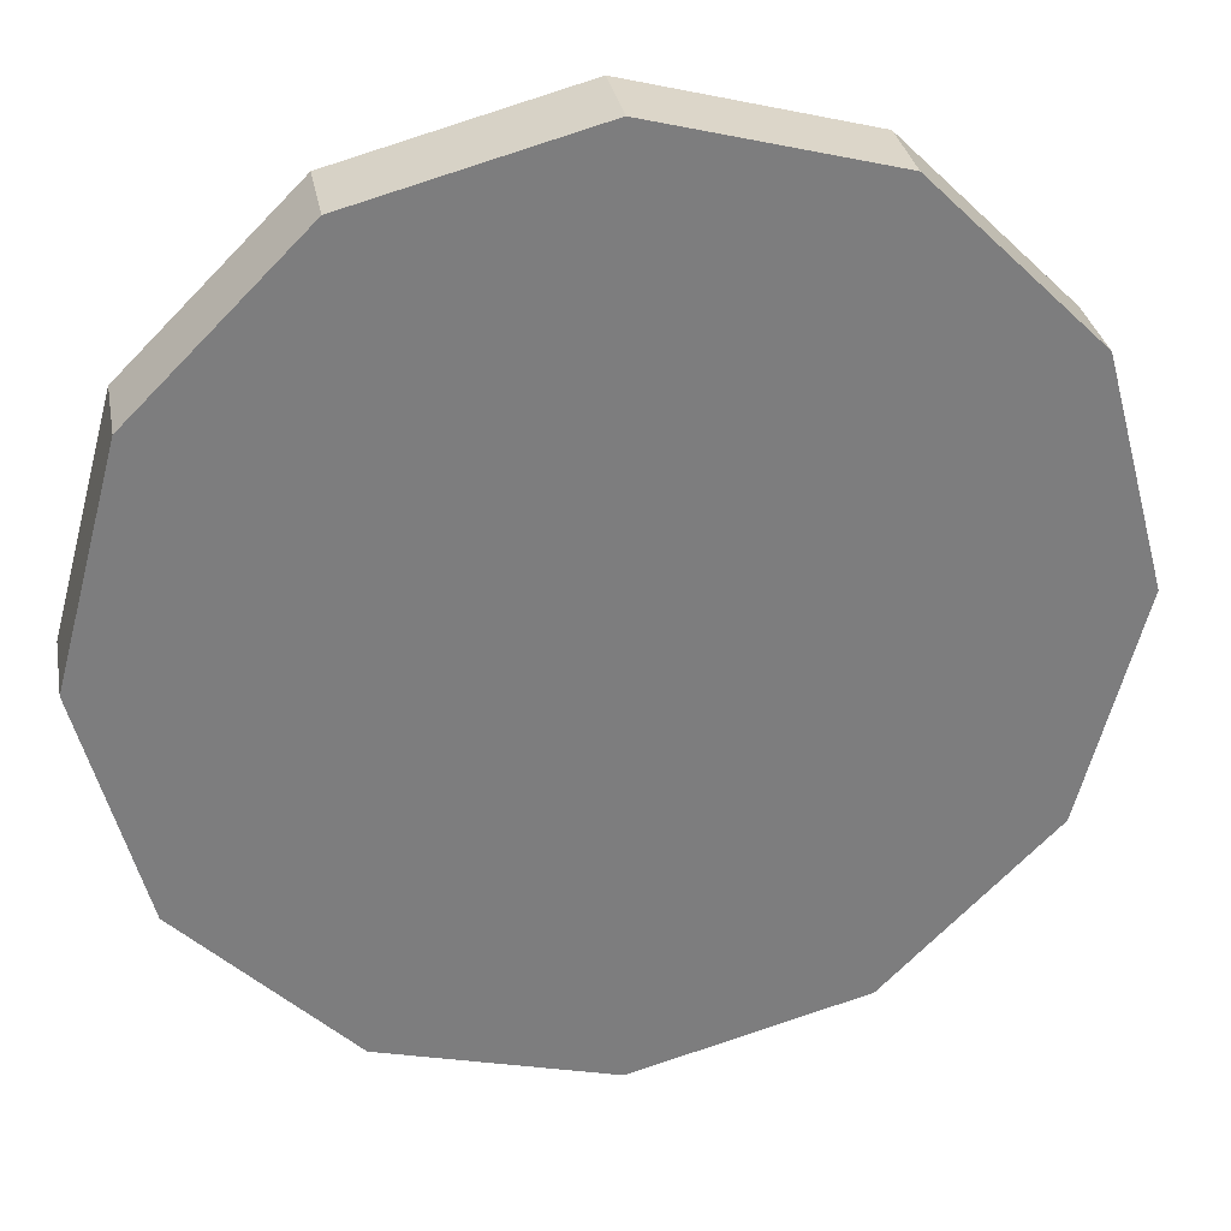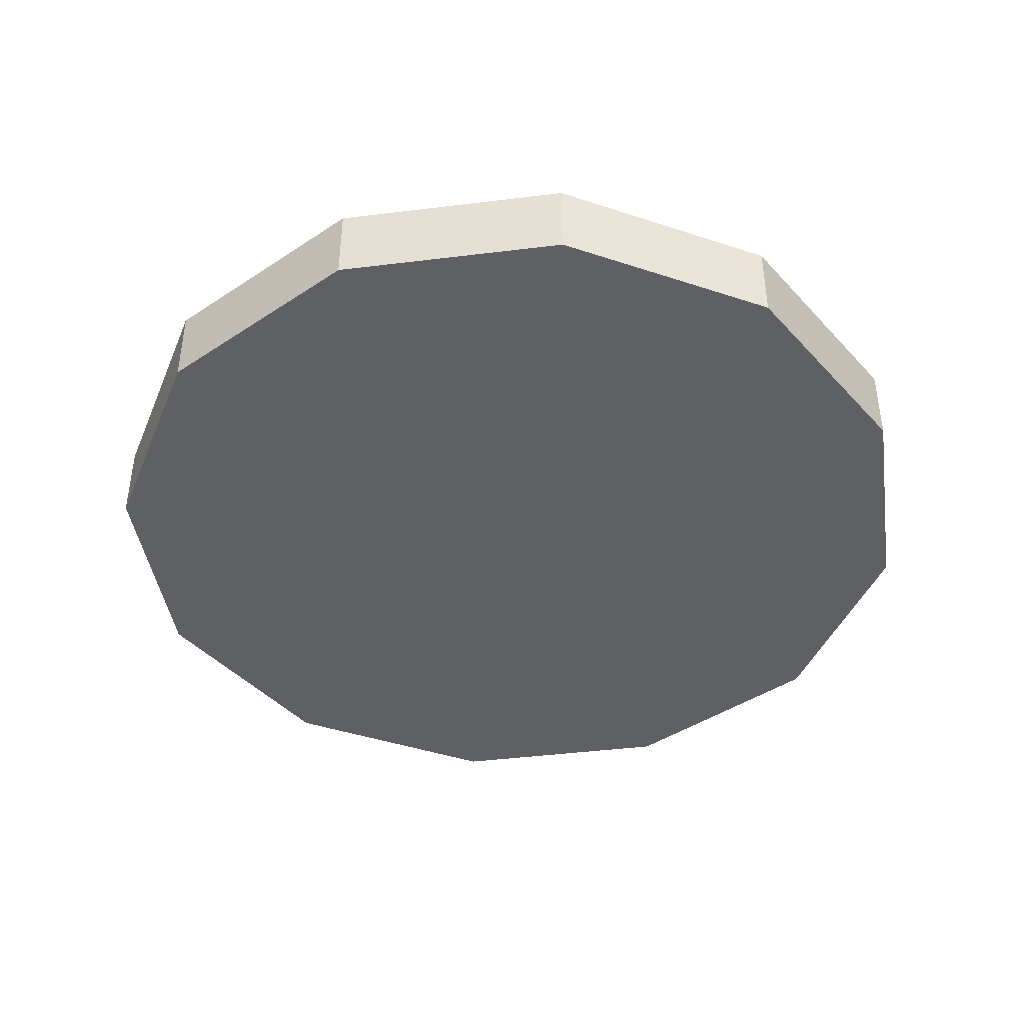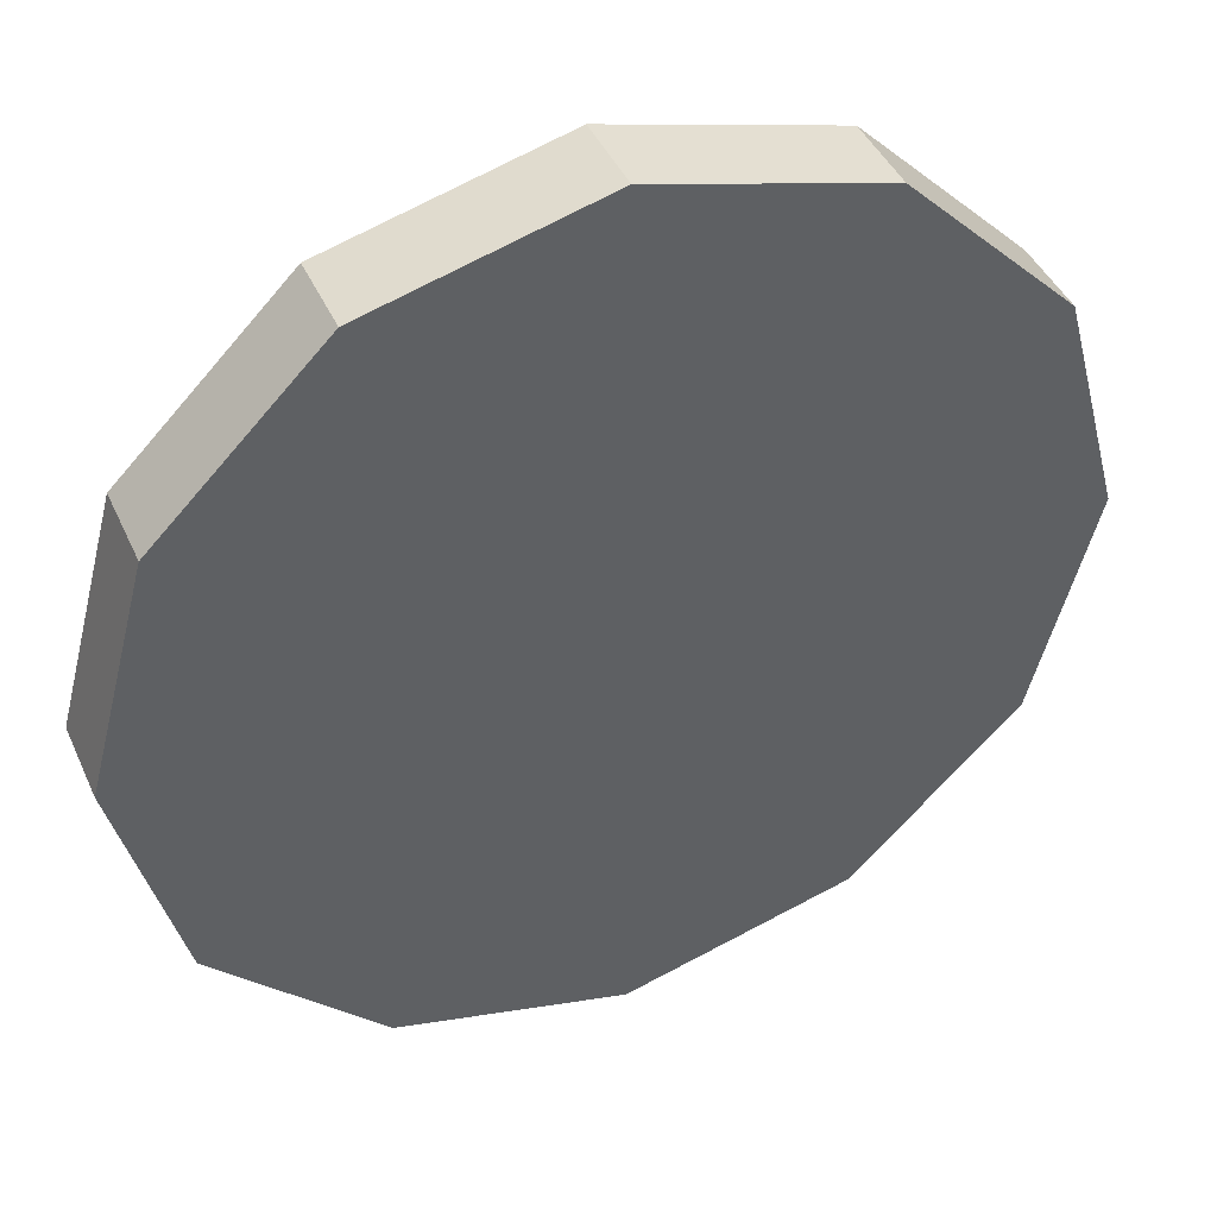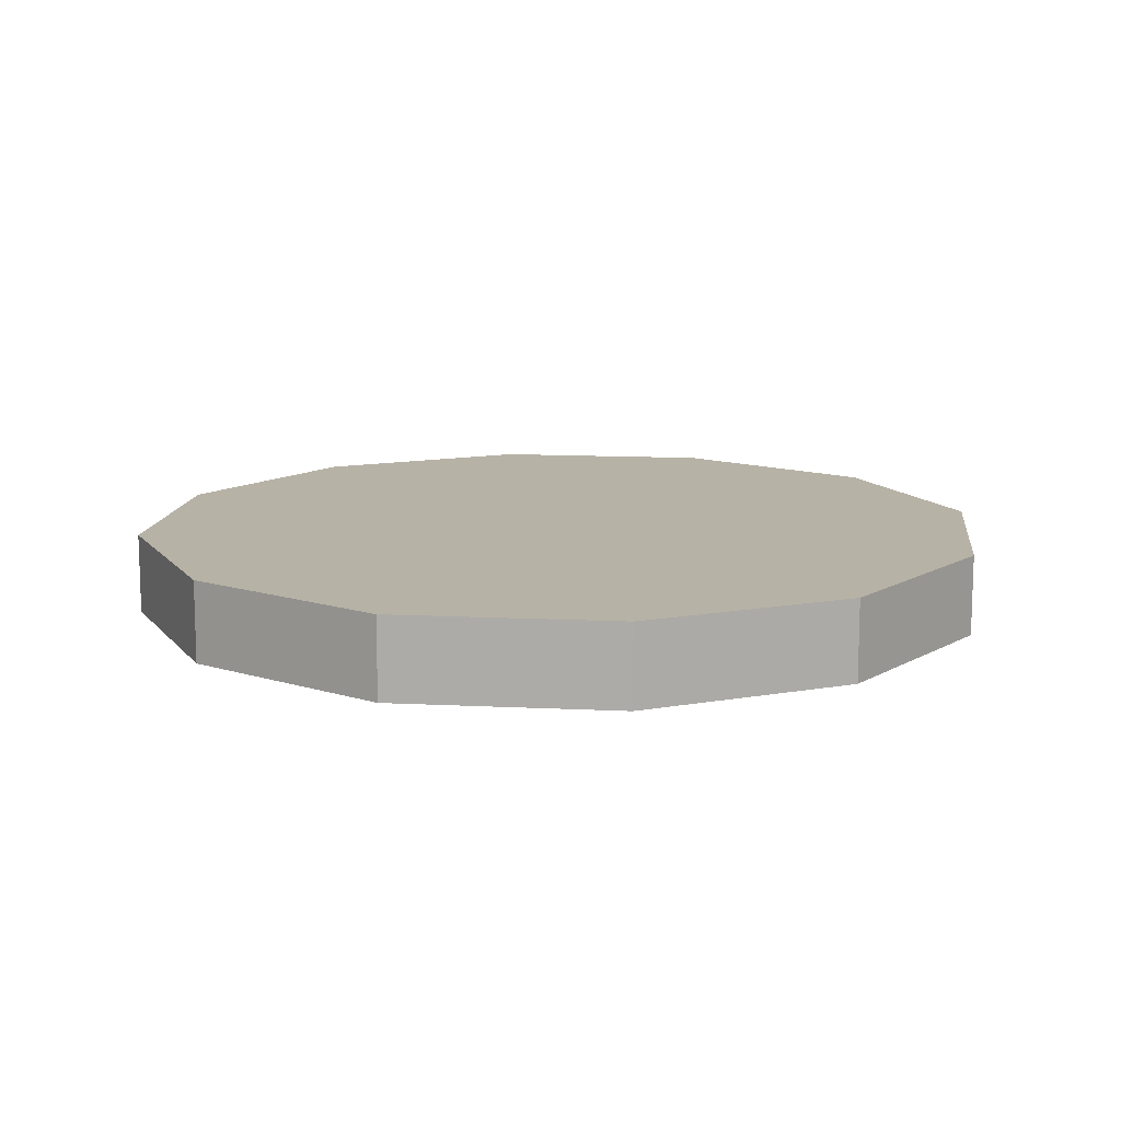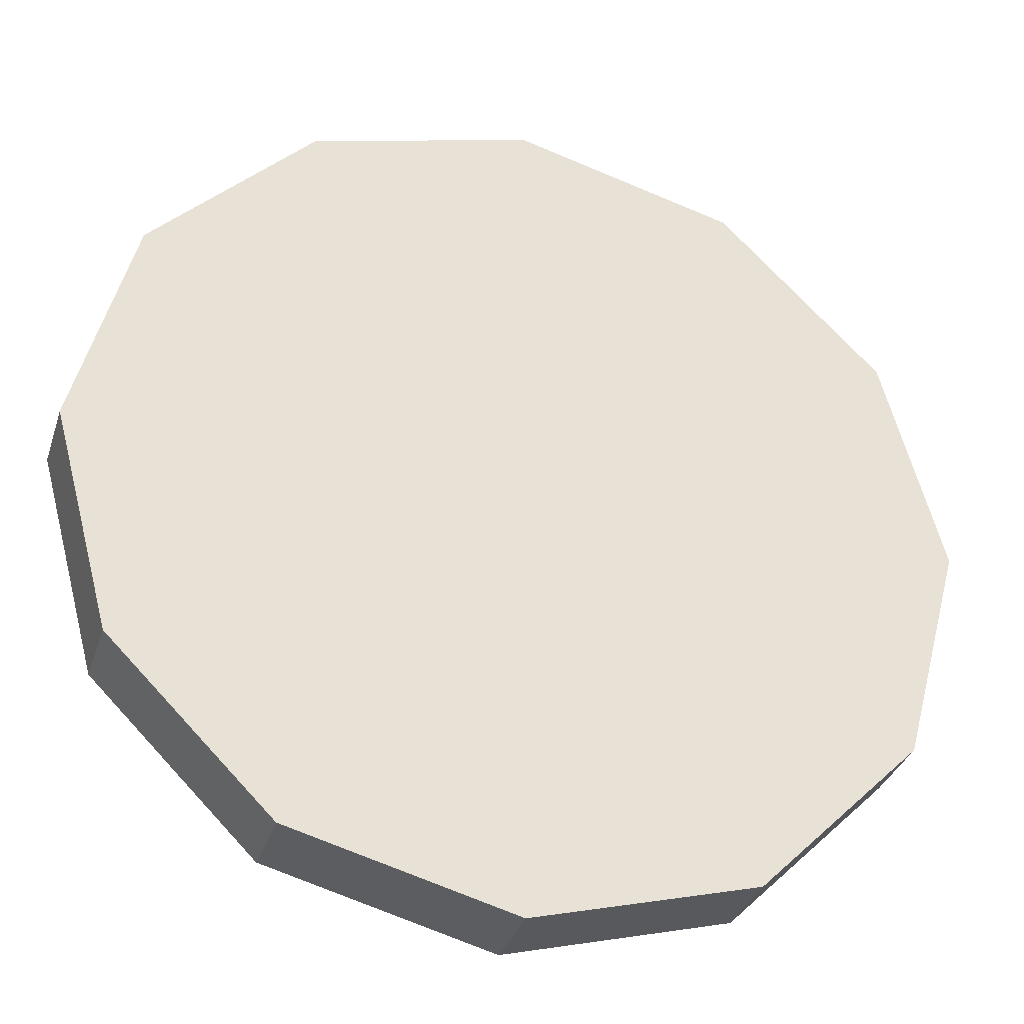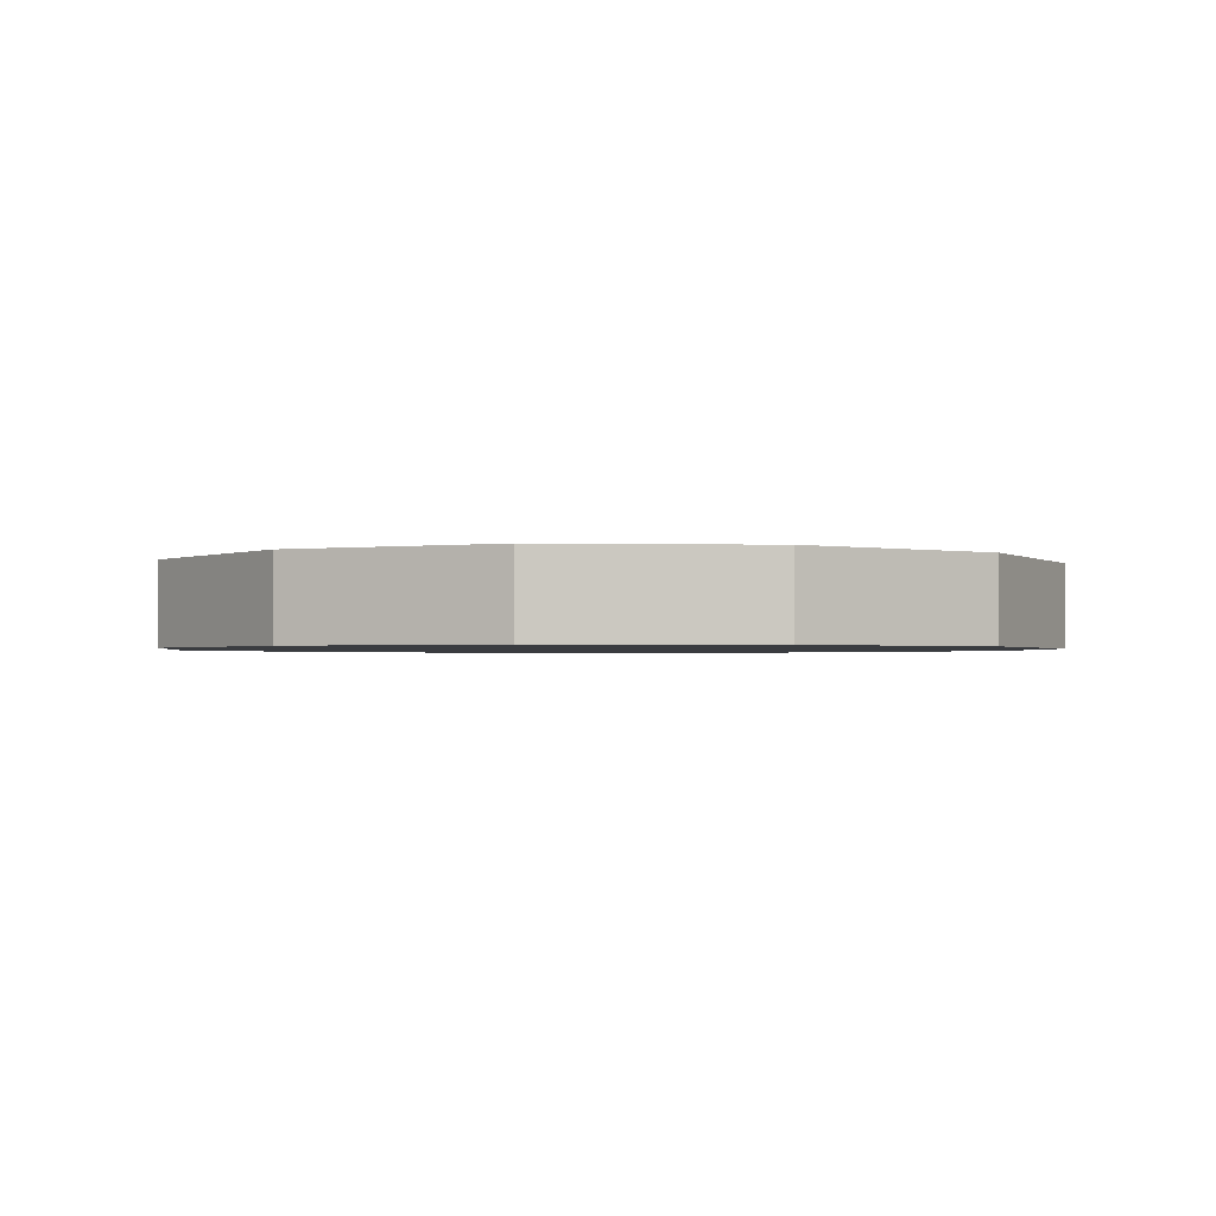
<metadata>
{"format":"obj","ext":"obj","renderer":"f3d","projection":"perspective","resolution":1024,"background":"white","views":[{"elev":31.2,"azim":169.6,"up":"+Z"},{"elev":-42.6,"azim":53.4,"up":"+Y"},{"elev":43.0,"azim":-23.1,"up":"+Z"},{"elev":12.3,"azim":-38.3,"up":"+Y"},{"elev":-33.4,"azim":-16.8,"up":"+Z"},{"elev":-1.5,"azim":69.9,"up":"+Y"}]}
</metadata>
<code>
g COL_PB_SpinningCrownPlatform
v -0 0 0
v -0 0.5 0
v 0.7261 0 2.71
v 0.7261 0.5 2.71
v 0.7261 0 2.71
v 0.7261 0.5 2.71
v 2.71 0 4.694
v 2.71 0.5 4.694
v 2.71 0 4.694
v 2.71 0.5 4.694
v 5.42 0 5.42
v 5.42 0.5 5.42
v 5.42 0 5.42
v 5.42 0.5 5.42
v 8.13 0 4.694
v 8.13 0.5 4.694
v 8.13 0 4.694
v 8.13 0.5 4.694
v 10.11 0 2.71
v 10.11 0.5 2.71
v 10.11 0 2.71
v 10.11 0.5 2.71
v 10.84 0 -4.738e-07
v 10.84 0.5 -4.738e-07
v 10.84 0 -4.738e-07
v 10.84 0.5 -4.738e-07
v 10.11 0 -2.71
v 10.11 0.5 -2.71
v 10.11 0 -2.71
v 10.11 0.5 -2.71
v 8.13 0 -4.694
v 8.13 0.5 -4.694
v 8.13 0 -4.694
v 8.13 0.5 -4.694
v 5.42 0 -5.42
v 5.42 0.5 -5.42
v 5.42 0 -5.42
v 5.42 0.5 -5.42
v 2.71 0 -4.694
v 2.71 0.5 -4.694
v 2.71 0 -4.694
v 2.71 0.5 -4.694
v 0.7261 0 -2.71
v 0.7261 0.5 -2.71
v 0.7261 0 -2.71
v 0.7261 0.5 -2.71
v -0 0 0
v -0 0.5 0
v -0 1 0
v 0.7261 1 2.71
v 0.7261 1 2.71
v 2.71 1 4.694
v 2.71 1 4.694
v 5.42 1 5.42
v 5.42 1 5.42
v 8.13 1 4.694
v 8.13 1 4.694
v 10.11 1 2.71
v 10.11 1 2.71
v 10.84 1 -4.738e-07
v 10.84 1 -4.738e-07
v 10.11 1 -2.71
v 10.11 1 -2.71
v 8.13 1 -4.694
v 8.13 1 -4.694
v 5.42 1 -5.42
v 5.42 1 -5.42
v 2.71 1 -4.694
v 2.71 1 -4.694
v 0.7261 1 -2.71
v 0.7261 1 -2.71
v -0 1 0
v 0.7261 0 2.71
v 5.42 0 0
v -0 0 0
v 2.71 0 4.694
v 5.42 0 5.42
v 8.13 0 4.694
v 10.11 0 2.71
v 10.84 0 -4.738e-07
v 10.11 0 -2.71
v 8.13 0 -4.694
v 5.42 0 -5.42
v 2.71 0 -4.694
v 0.7261 0 -2.71
v -0 1 0
v 5.42 1 0
v 0.7261 1 2.71
v 2.71 1 4.694
v 5.42 1 5.42
v 8.13 1 4.694
v 10.11 1 2.71
v 10.84 1 -4.738e-07
v 10.11 1 -2.71
v 8.13 1 -4.694
v 5.42 1 -5.42
v 2.71 1 -4.694
v 0.7261 1 -2.71
g COL_PB_SpinningCrownPlatform_0
f 3 2 1
f 3 4 2
f 7 6 5
f 7 8 6
f 11 10 9
f 11 12 10
f 15 14 13
f 15 16 14
f 19 18 17
f 19 20 18
f 23 22 21
f 23 24 22
f 27 26 25
f 27 28 26
f 31 30 29
f 31 32 30
f 35 34 33
f 35 36 34
f 39 38 37
f 39 40 38
f 43 42 41
f 43 44 42
f 47 46 45
f 47 48 46
f 4 49 2
f 4 50 49
f 8 51 6
f 8 52 51
f 12 53 10
f 12 54 53
f 16 55 14
f 16 56 55
f 20 57 18
f 20 58 57
f 24 59 22
f 24 60 59
f 28 61 26
f 28 62 61
f 32 63 30
f 32 64 63
f 36 65 34
f 36 66 65
f 40 67 38
f 40 68 67
f 44 69 42
f 44 70 69
f 48 71 46
f 48 72 71
f 75 74 73
f 73 74 76
f 76 74 77
f 77 74 78
f 78 74 79
f 79 74 80
f 80 74 81
f 81 74 82
f 82 74 83
f 83 74 84
f 84 74 85
f 85 74 75
f 88 87 86
f 89 87 88
f 90 87 89
f 91 87 90
f 92 87 91
f 93 87 92
f 94 87 93
f 95 87 94
f 96 87 95
f 97 87 96
f 98 87 97
f 86 87 98

</code>
